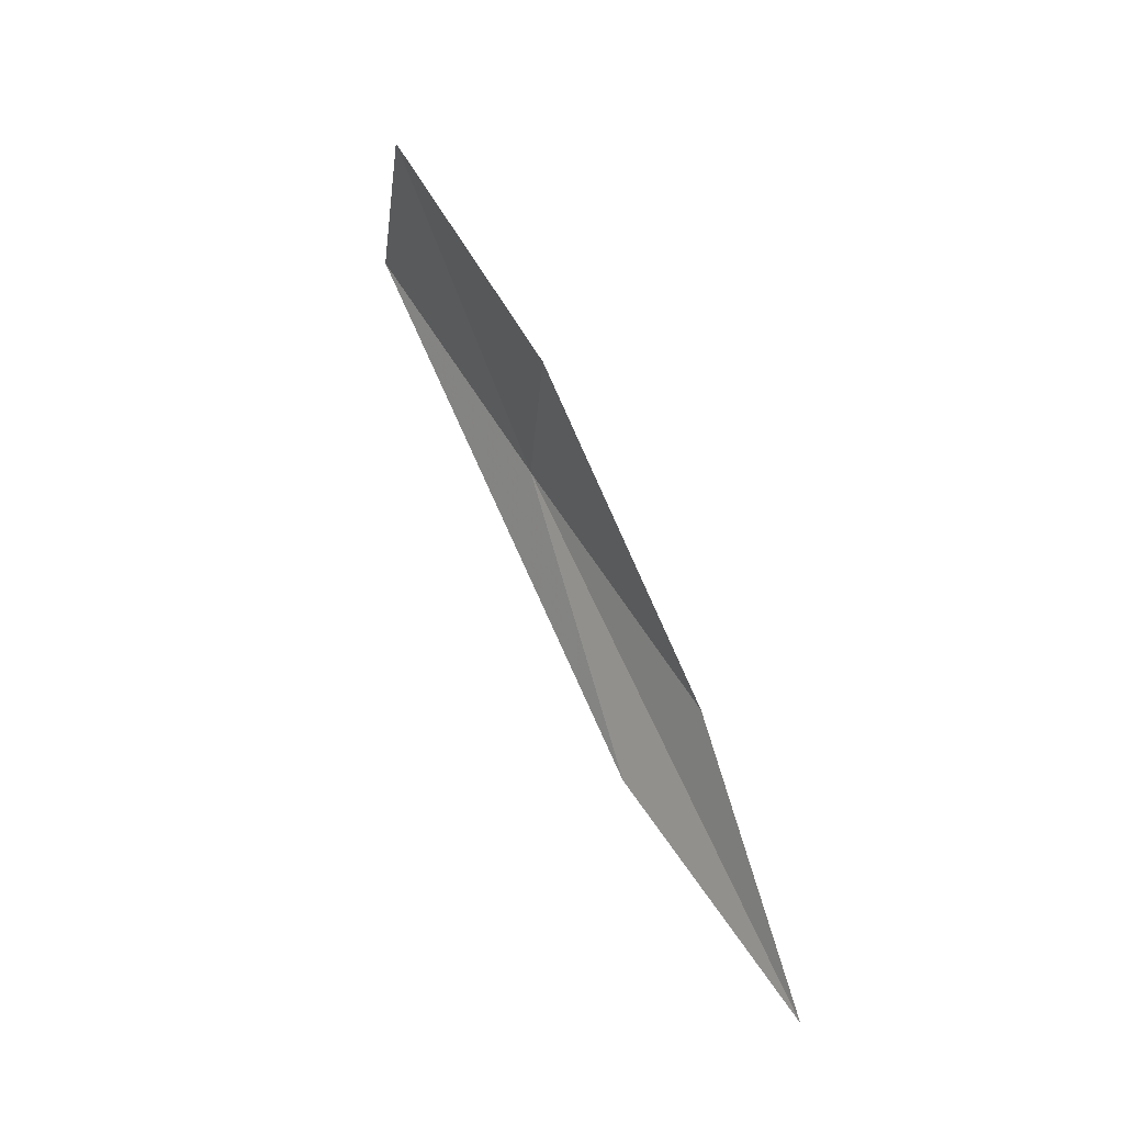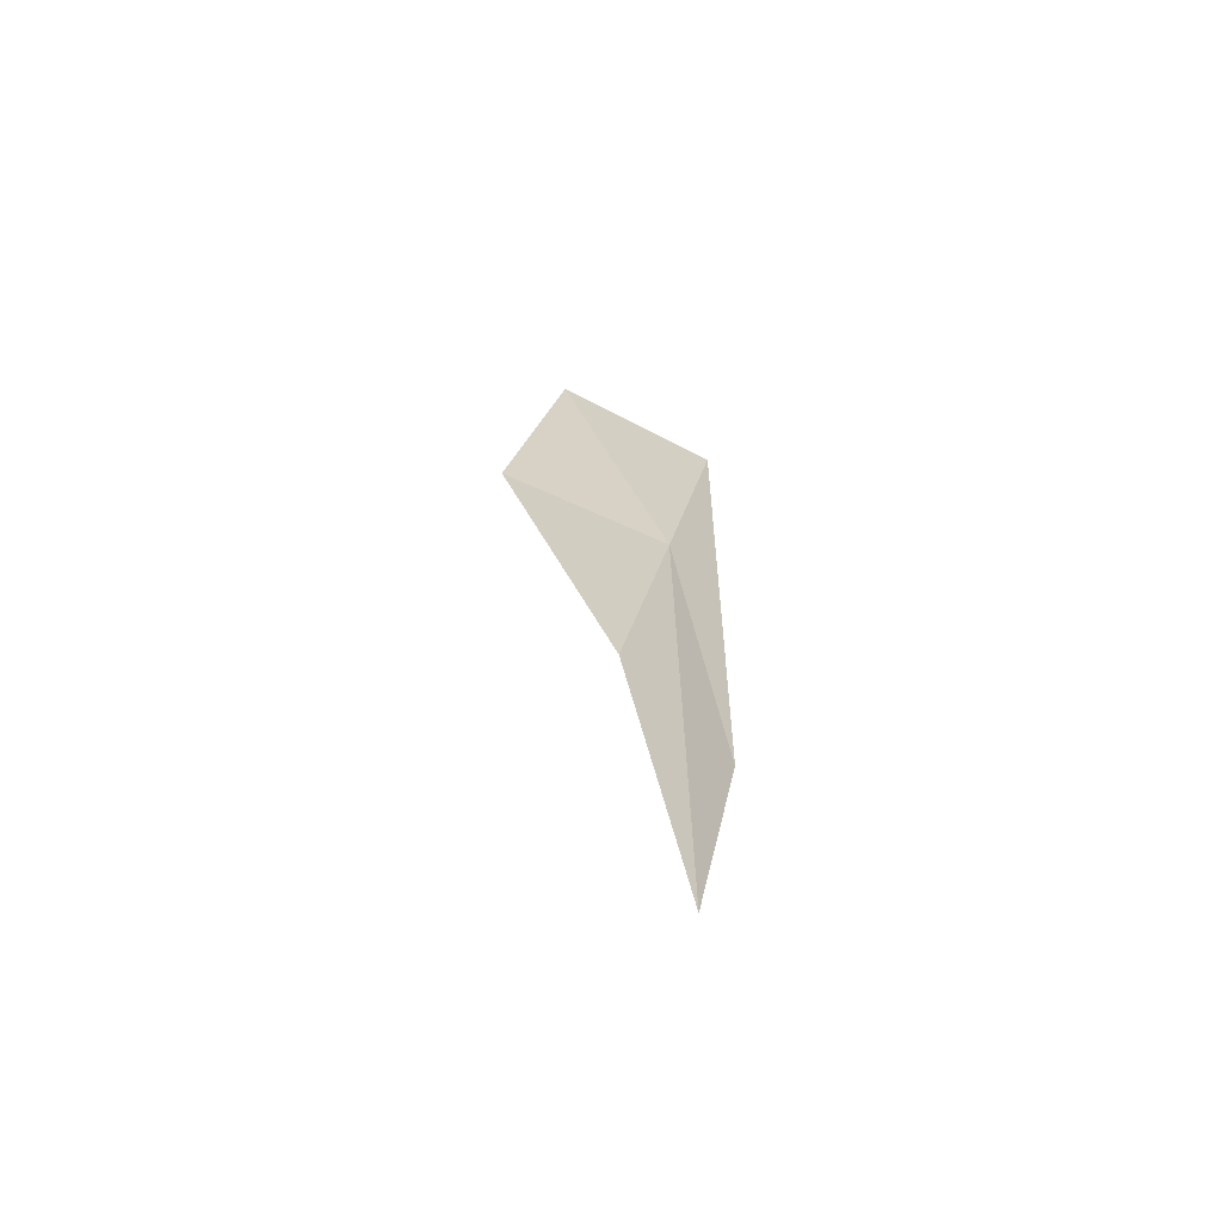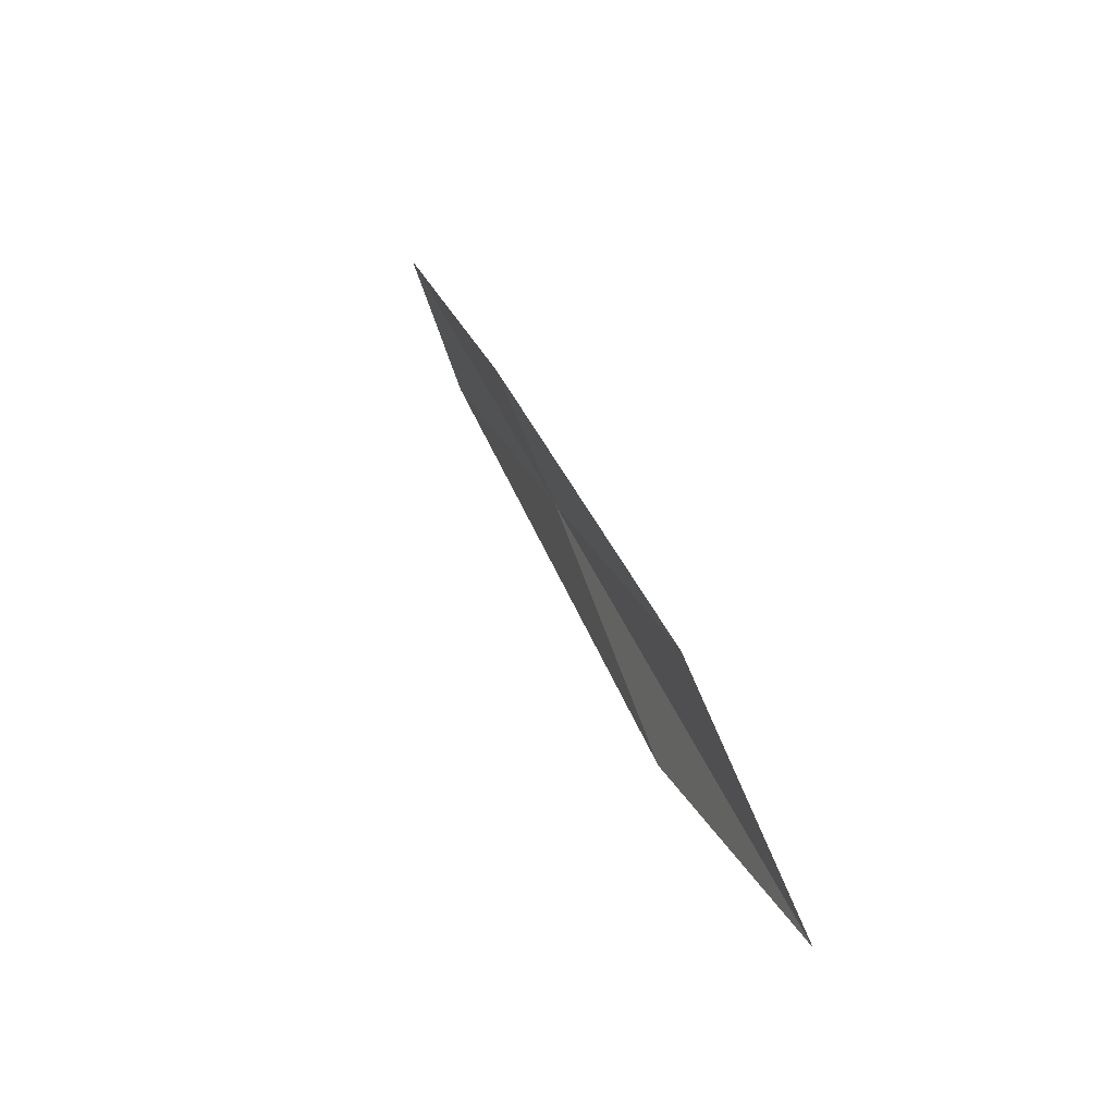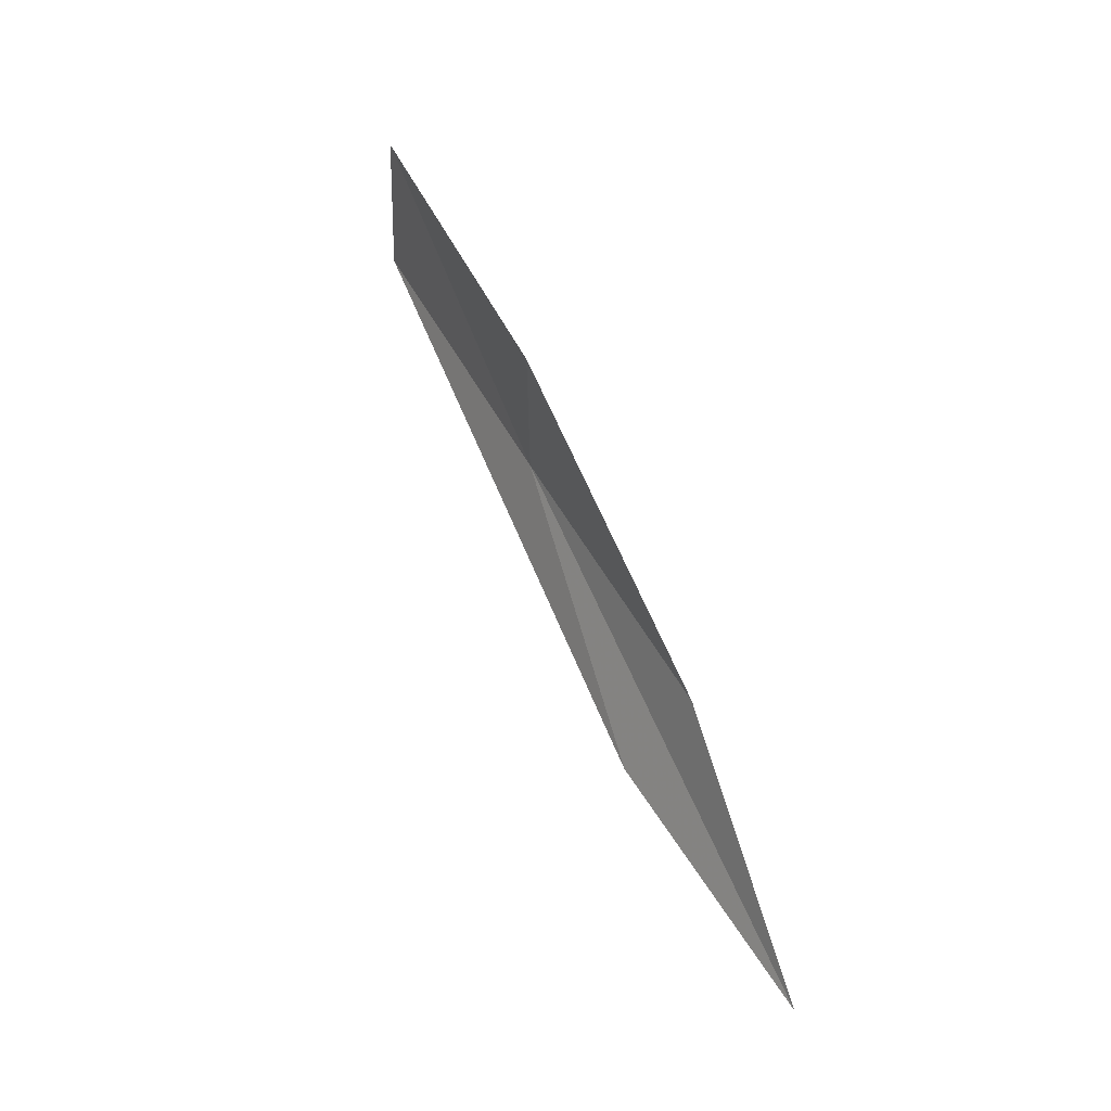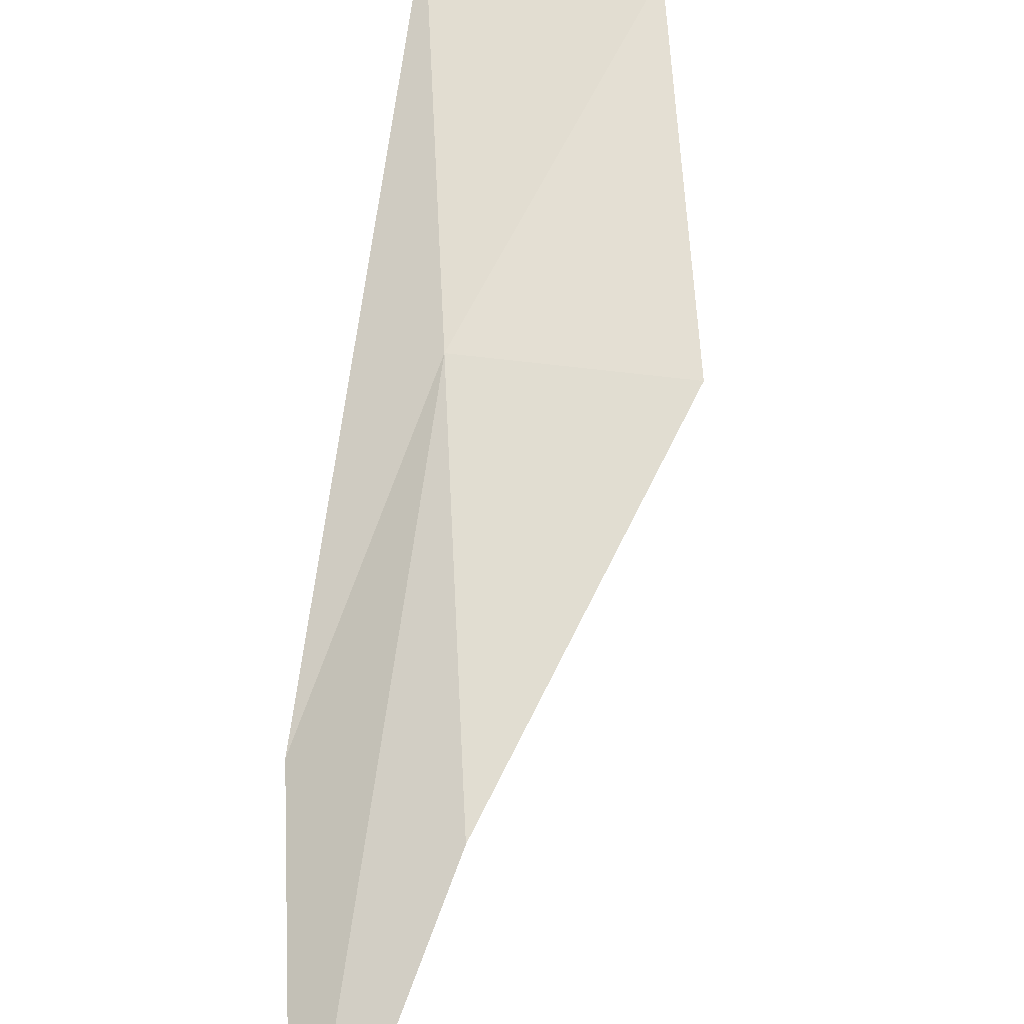
<metadata>
{"format":"obj","ext":"obj","renderer":"f3d","projection":"perspective","resolution":1024,"background":"white","views":[{"elev":-15.5,"azim":-79.9,"up":"+Z"},{"elev":-38.4,"azim":1.7,"up":"+Z"},{"elev":-33.8,"azim":-53.8,"up":"+Z"},{"elev":-14.2,"azim":-74.4,"up":"+Z"},{"elev":31.8,"azim":-173.8,"up":"+Y"}]}
</metadata>
<code>
v -30.59 28.14 33.82
v -30.21 27.48 31.43
v -30.48 26.17 29.6
v -30.92 26.79 31.81
v -30.25 29.45 35.85
v -31.79 27.81 34.26
v -31.42 29.06 36.32
f 1 2 3
f 1 3 4
f 1 5 2
f 1 4 6
f 1 7 5
f 1 6 7

</code>
